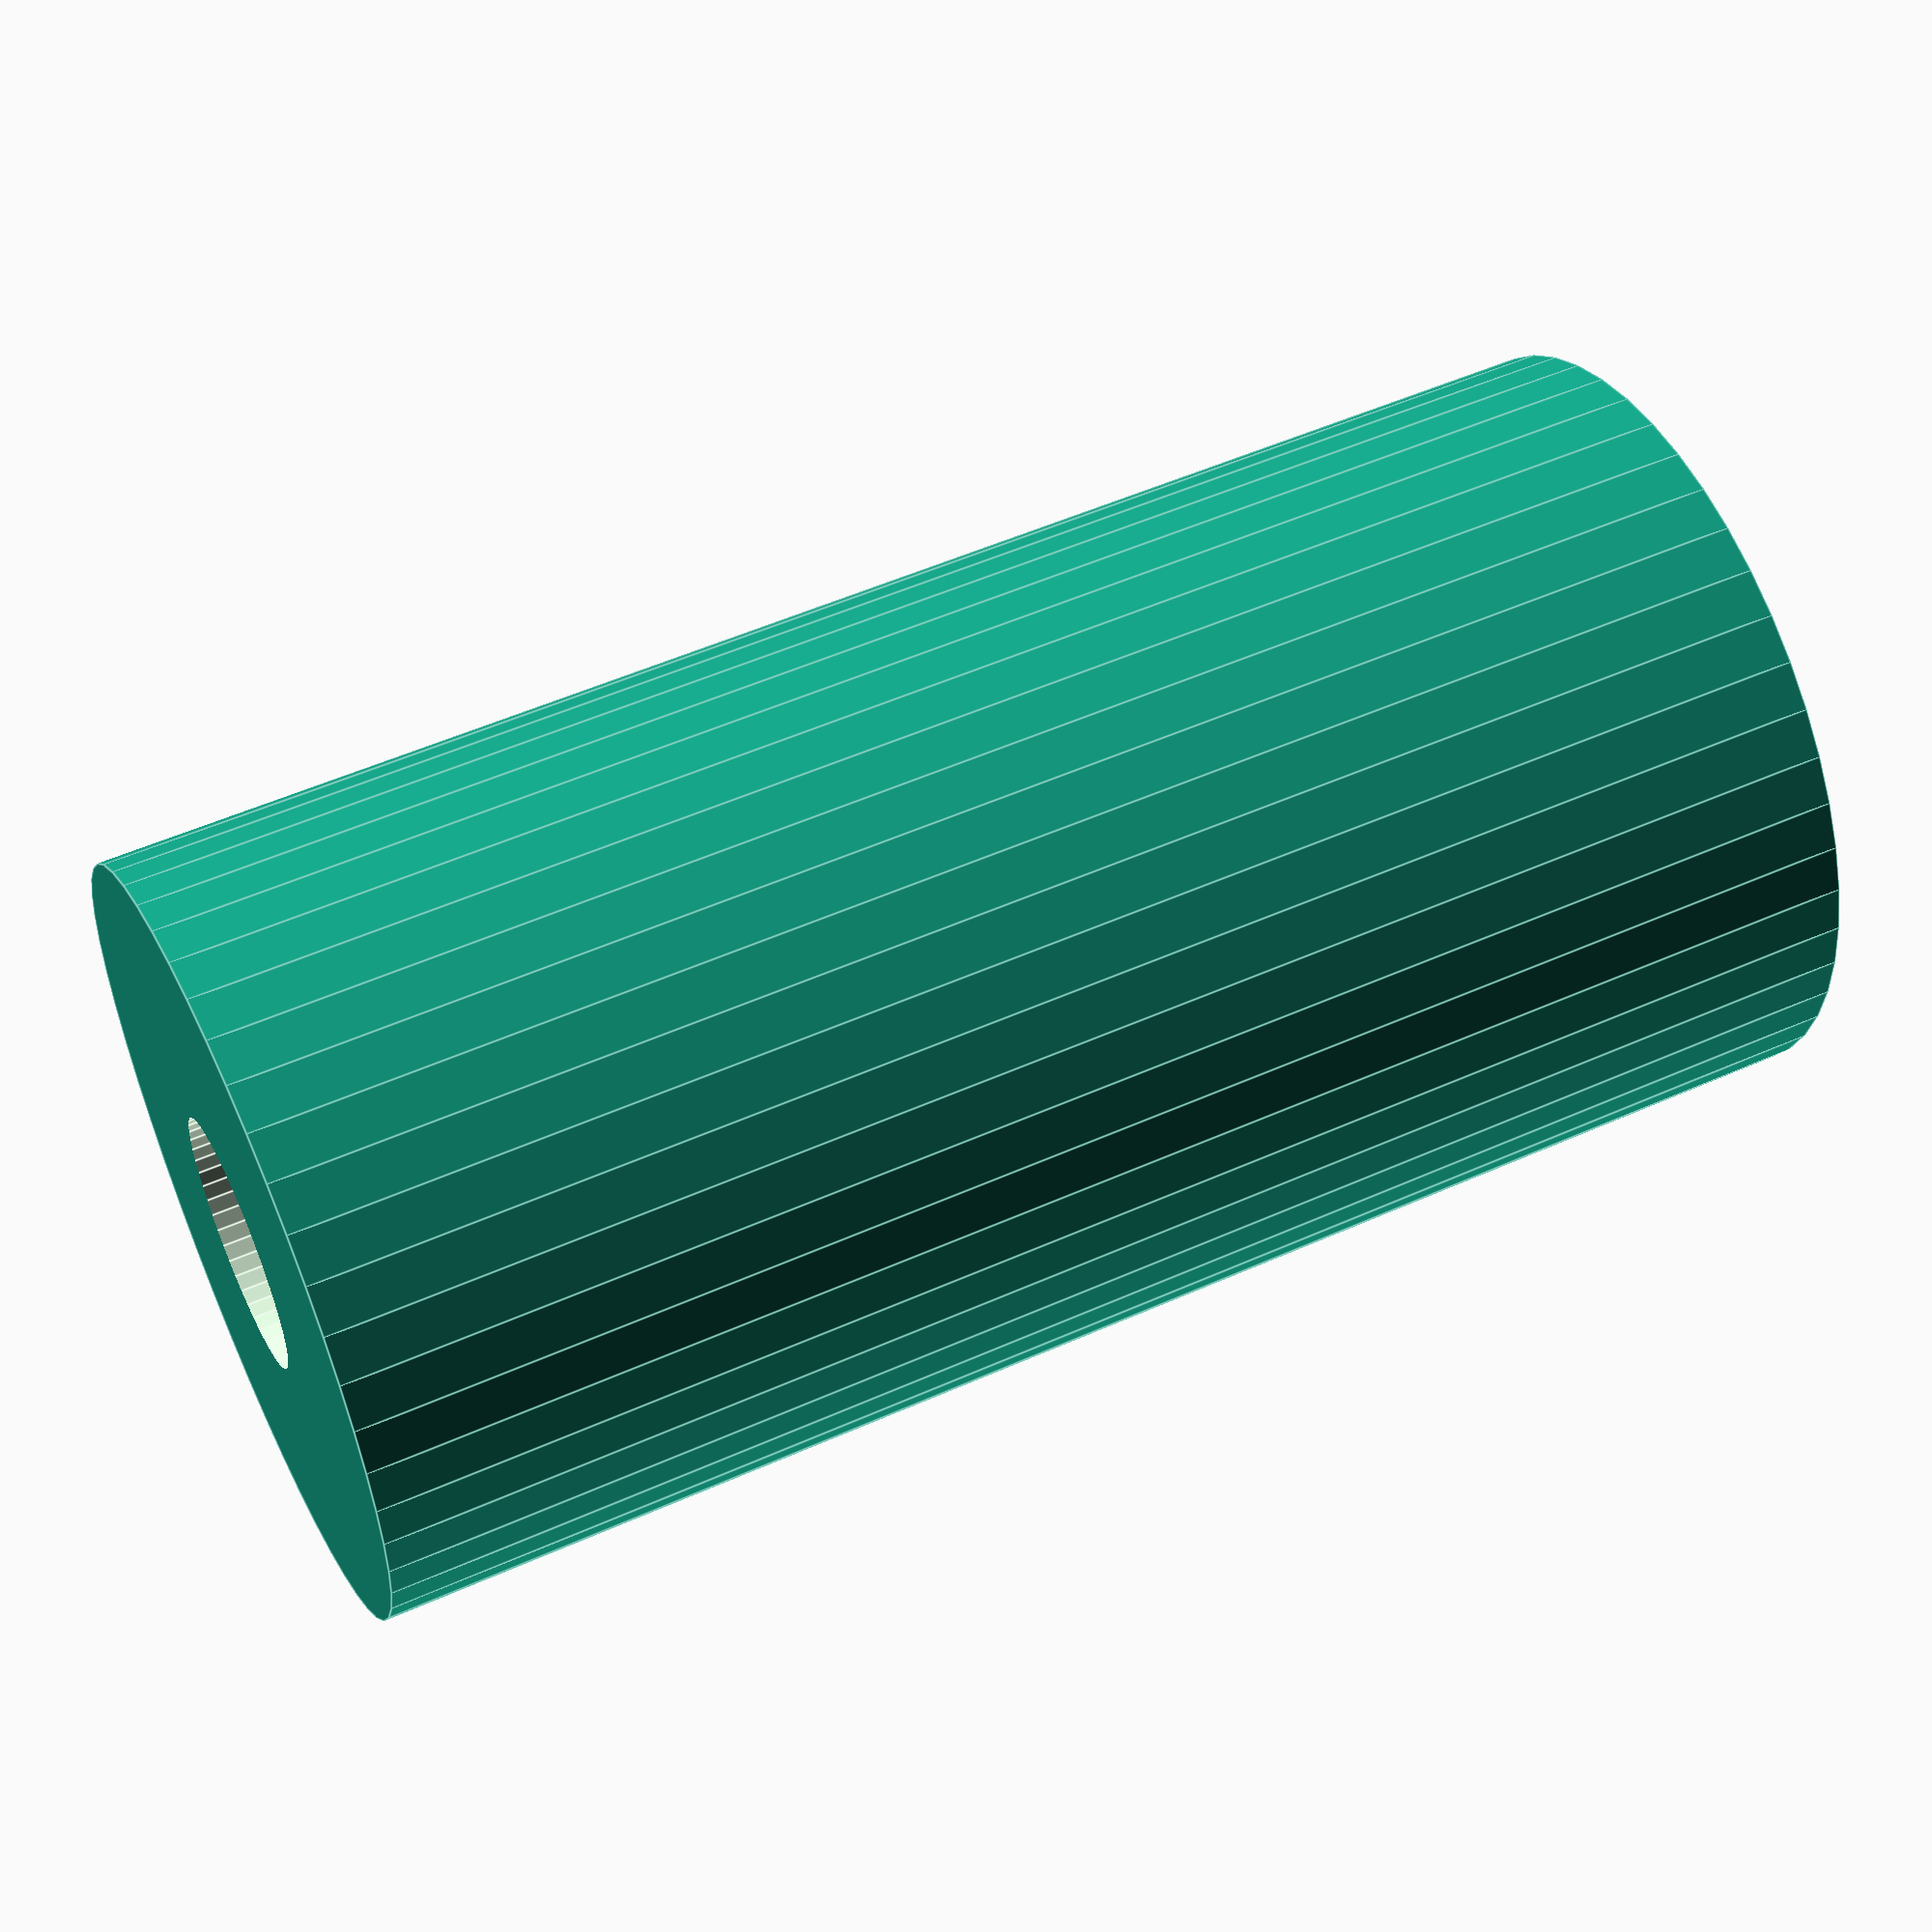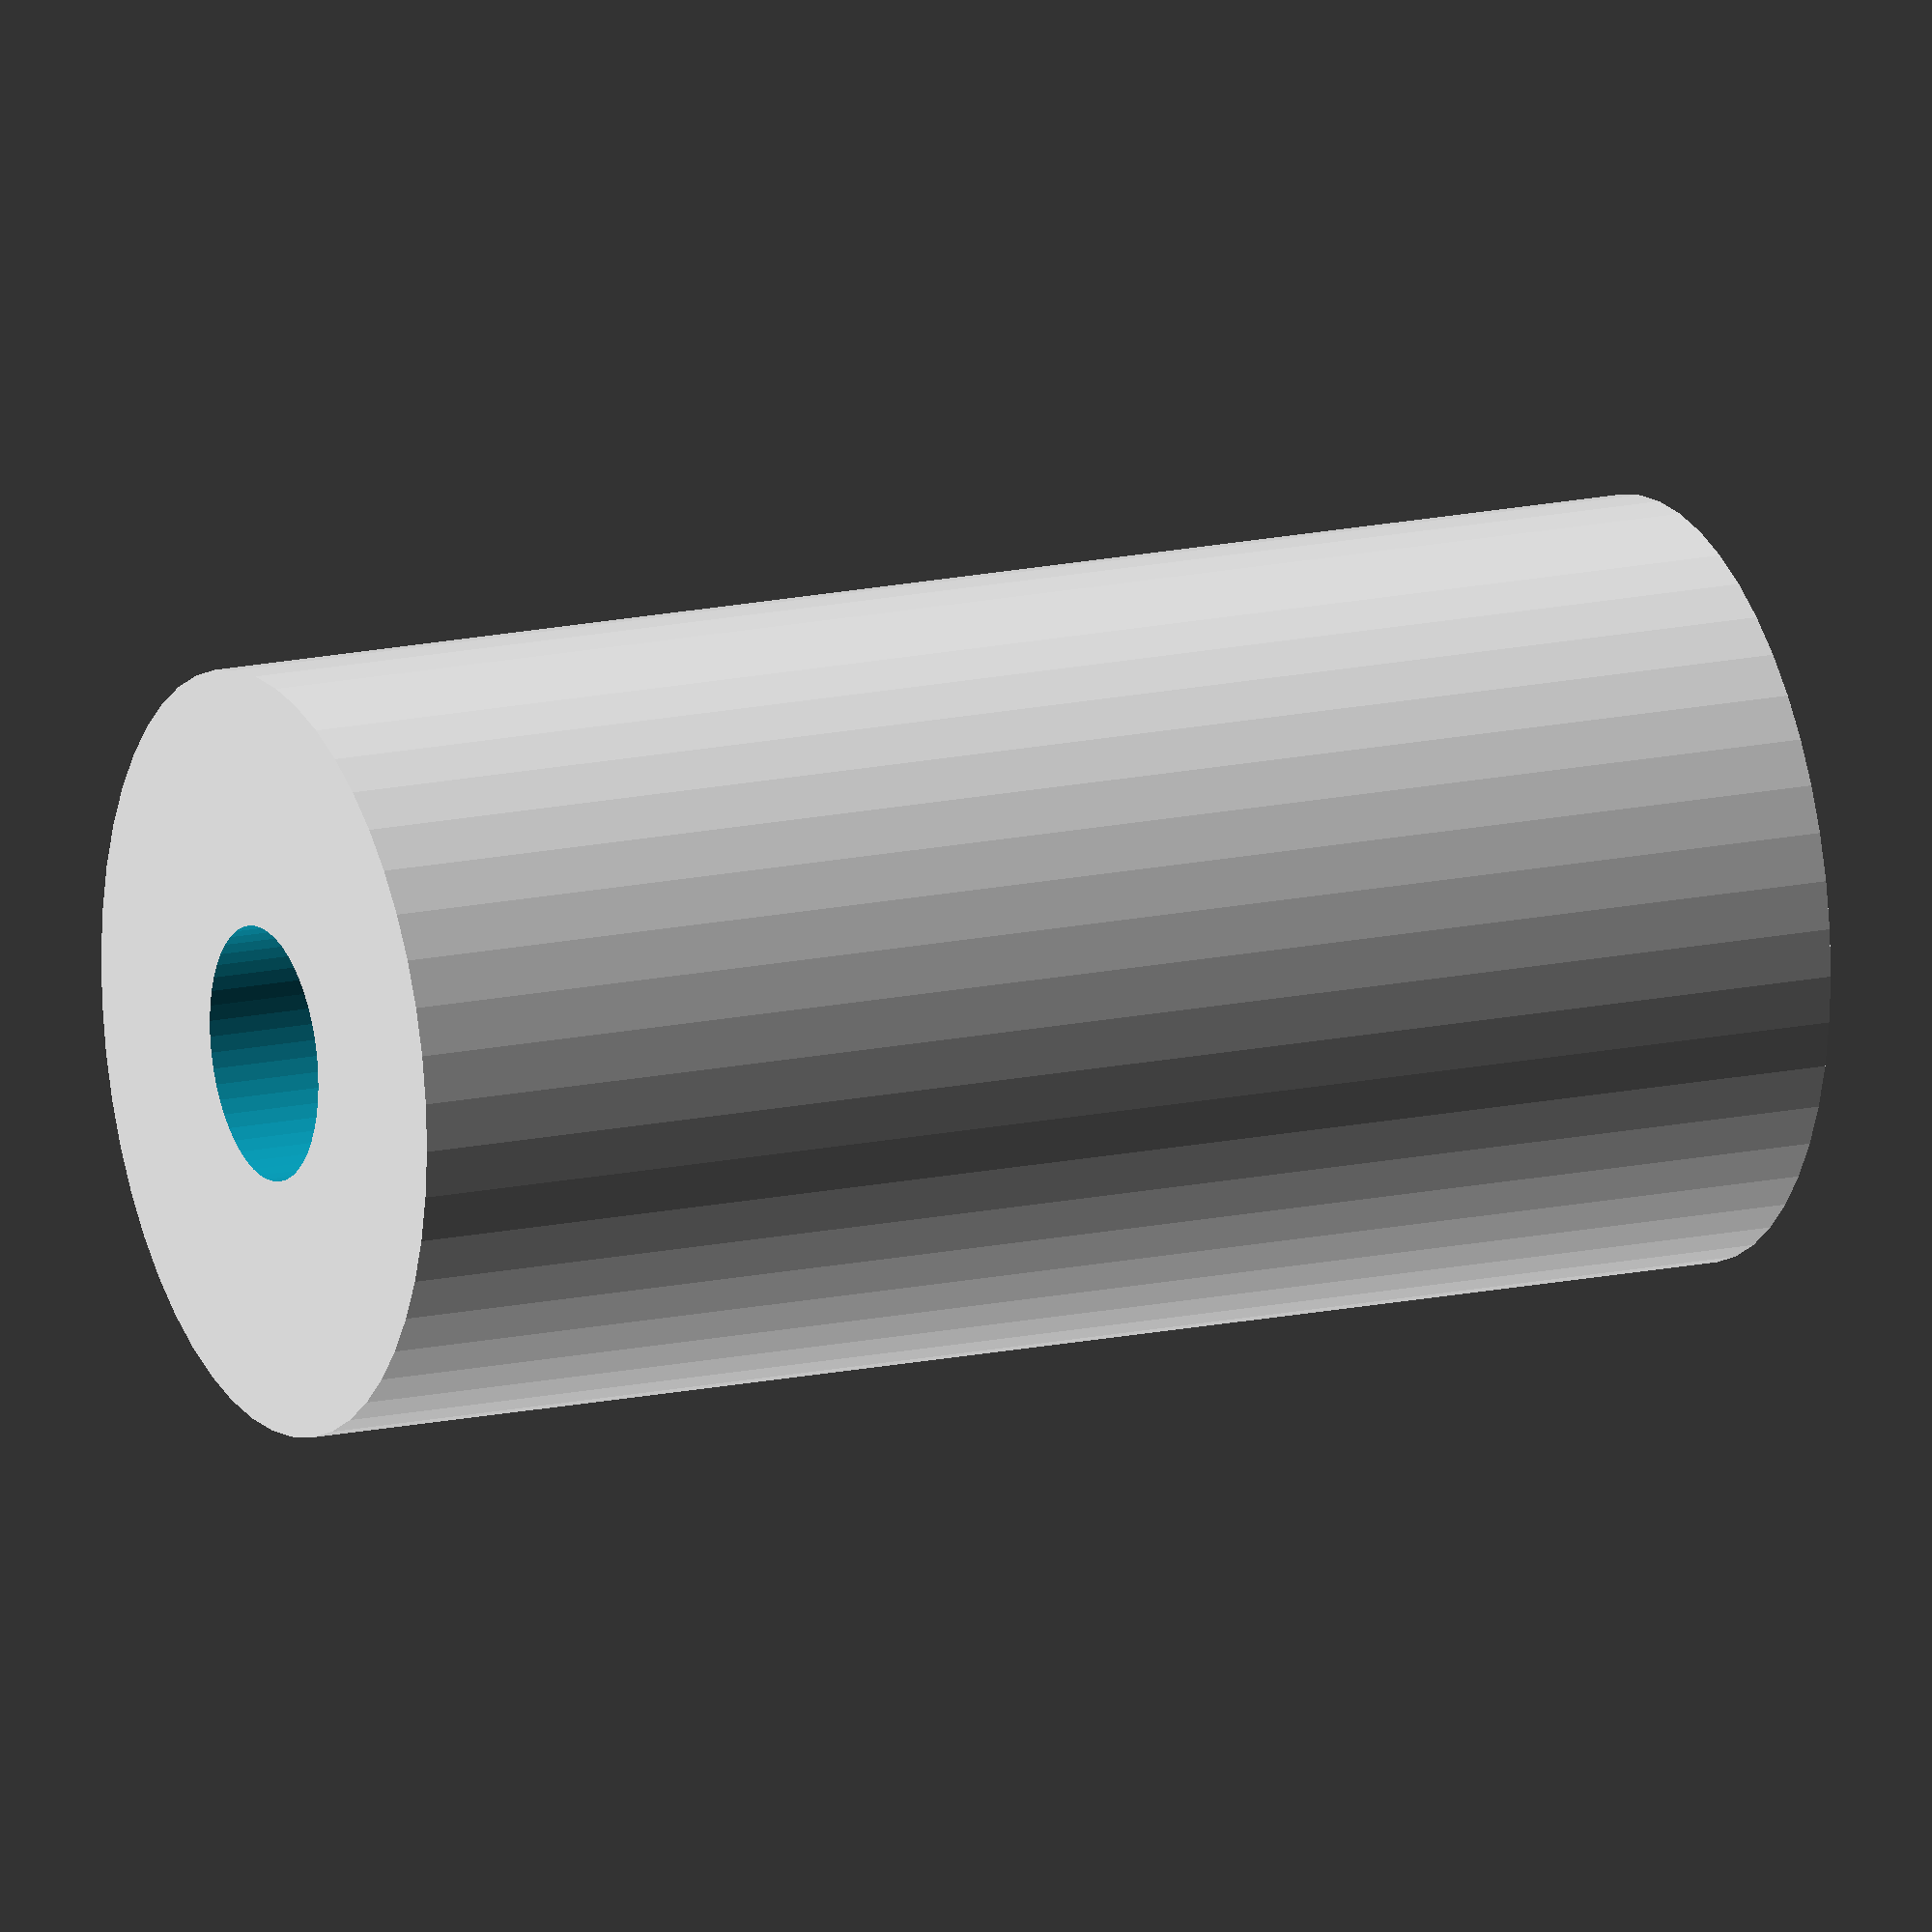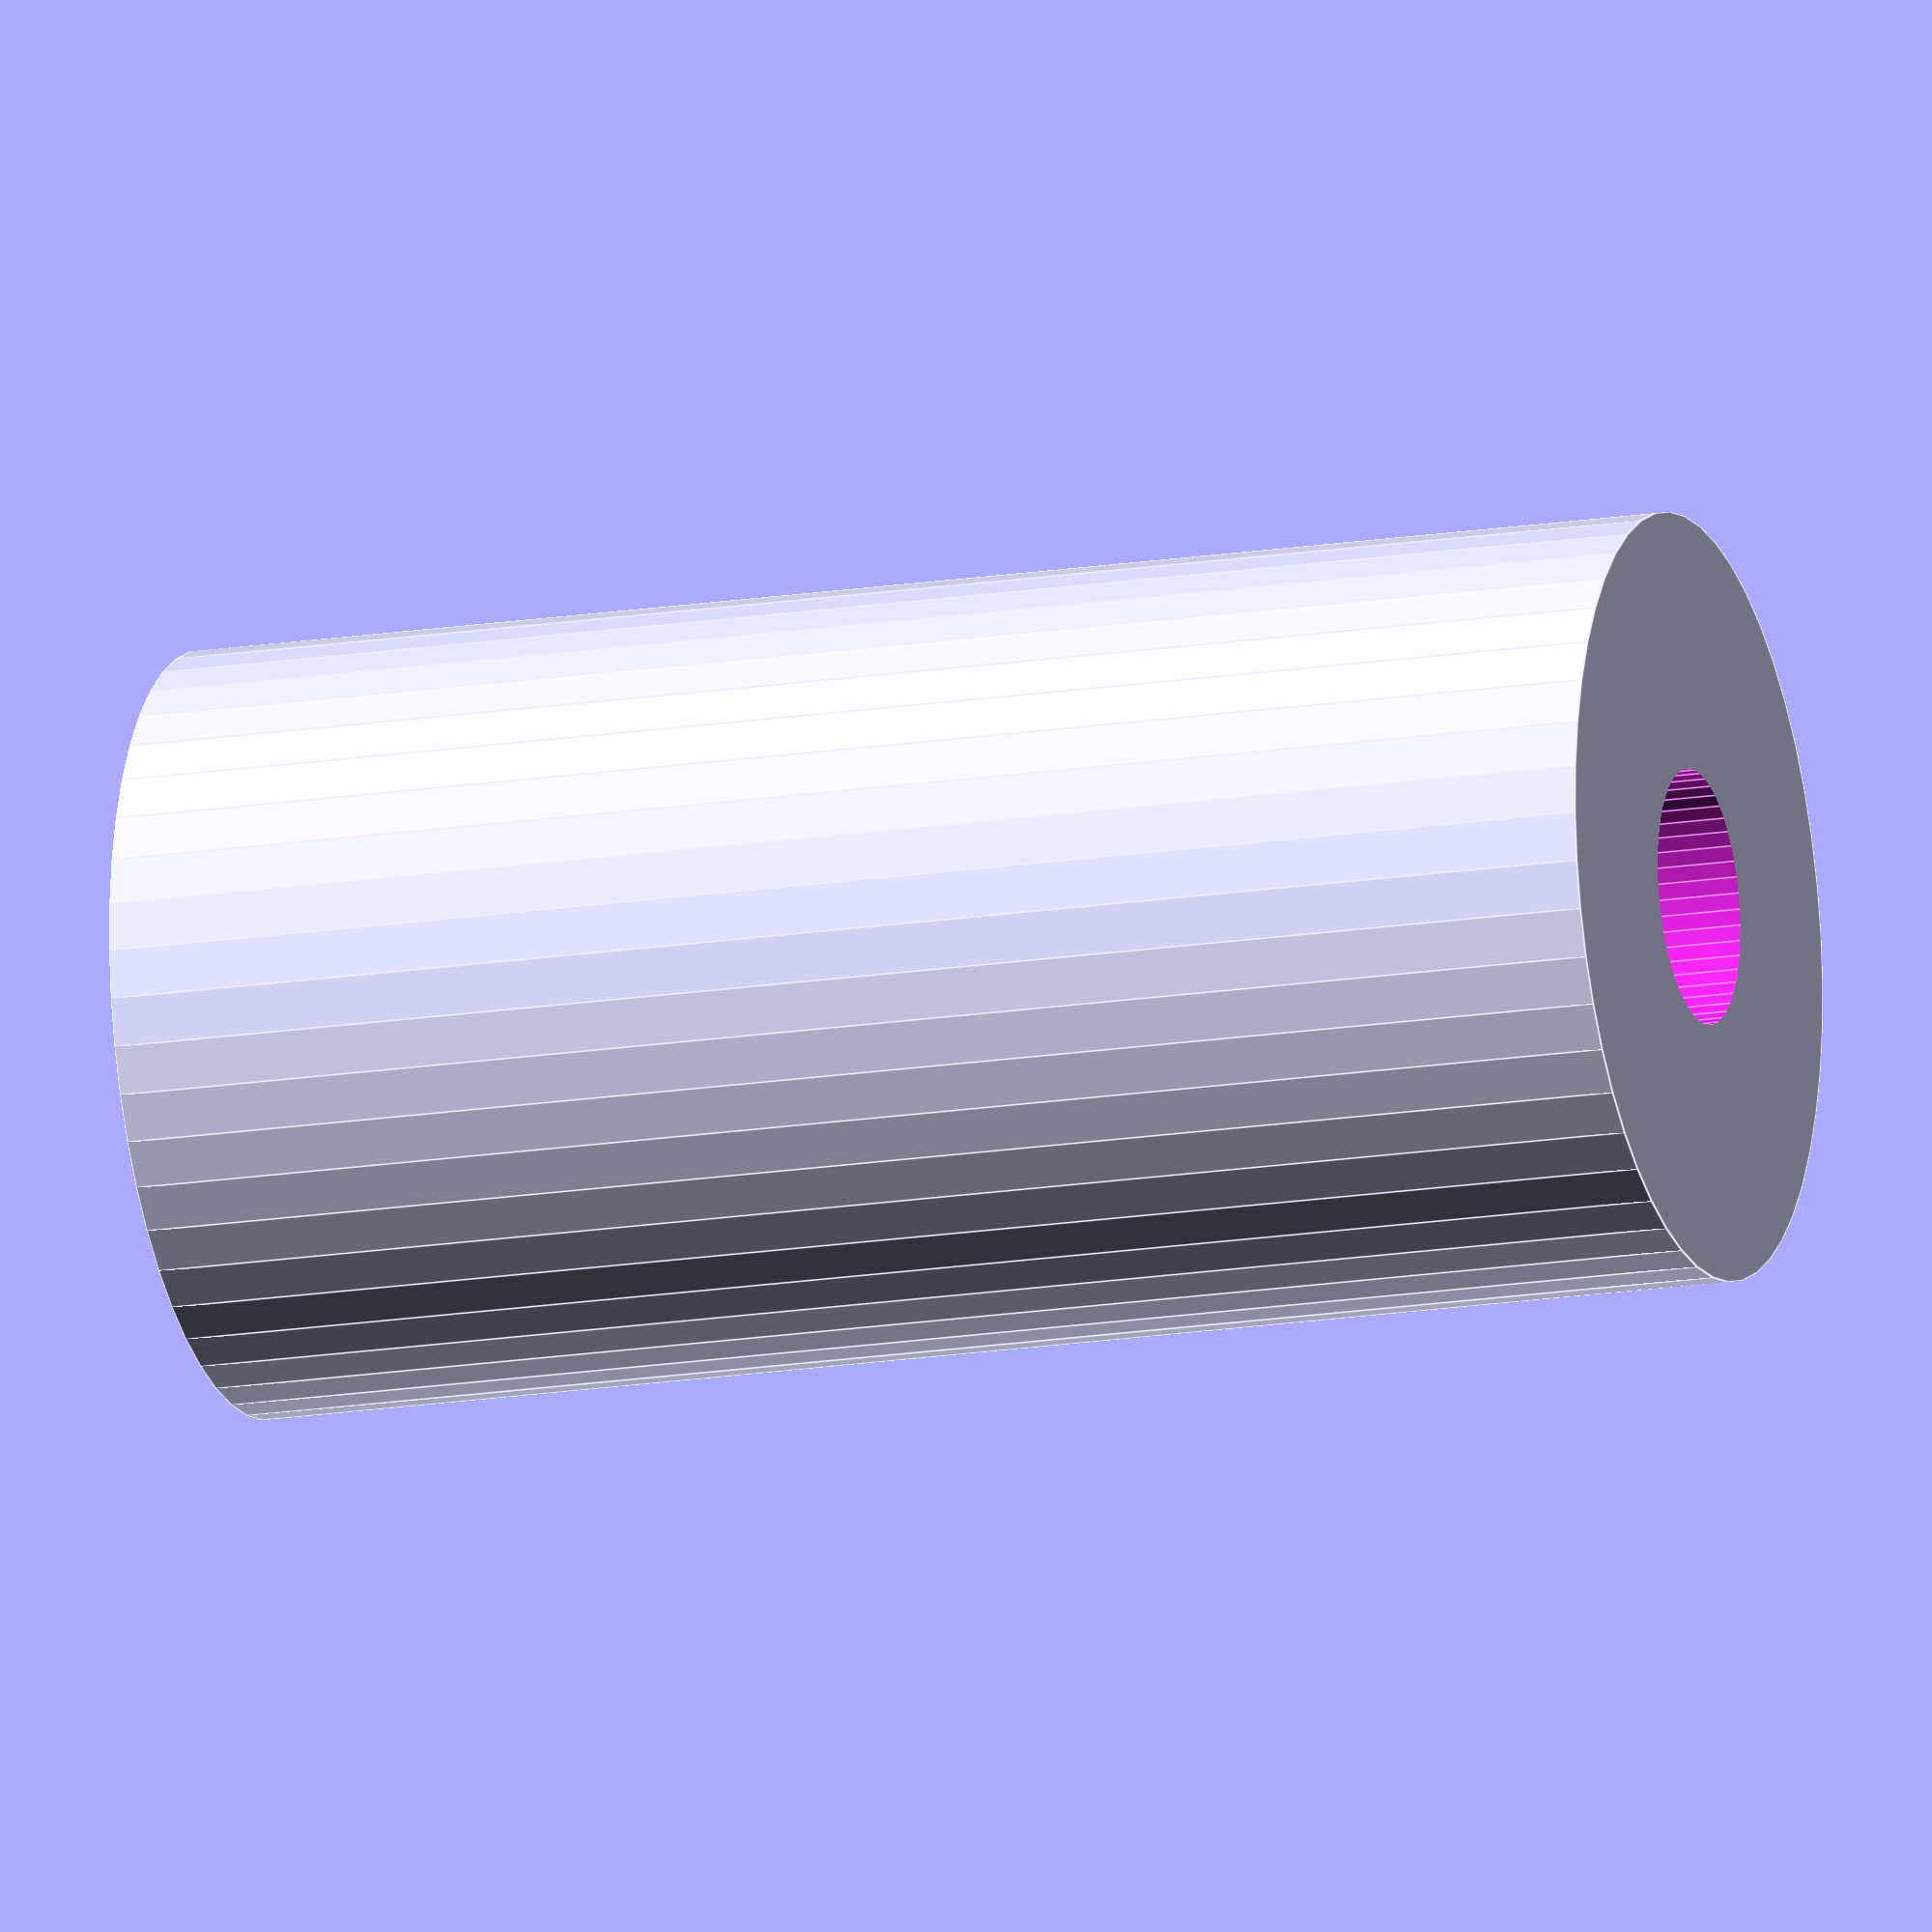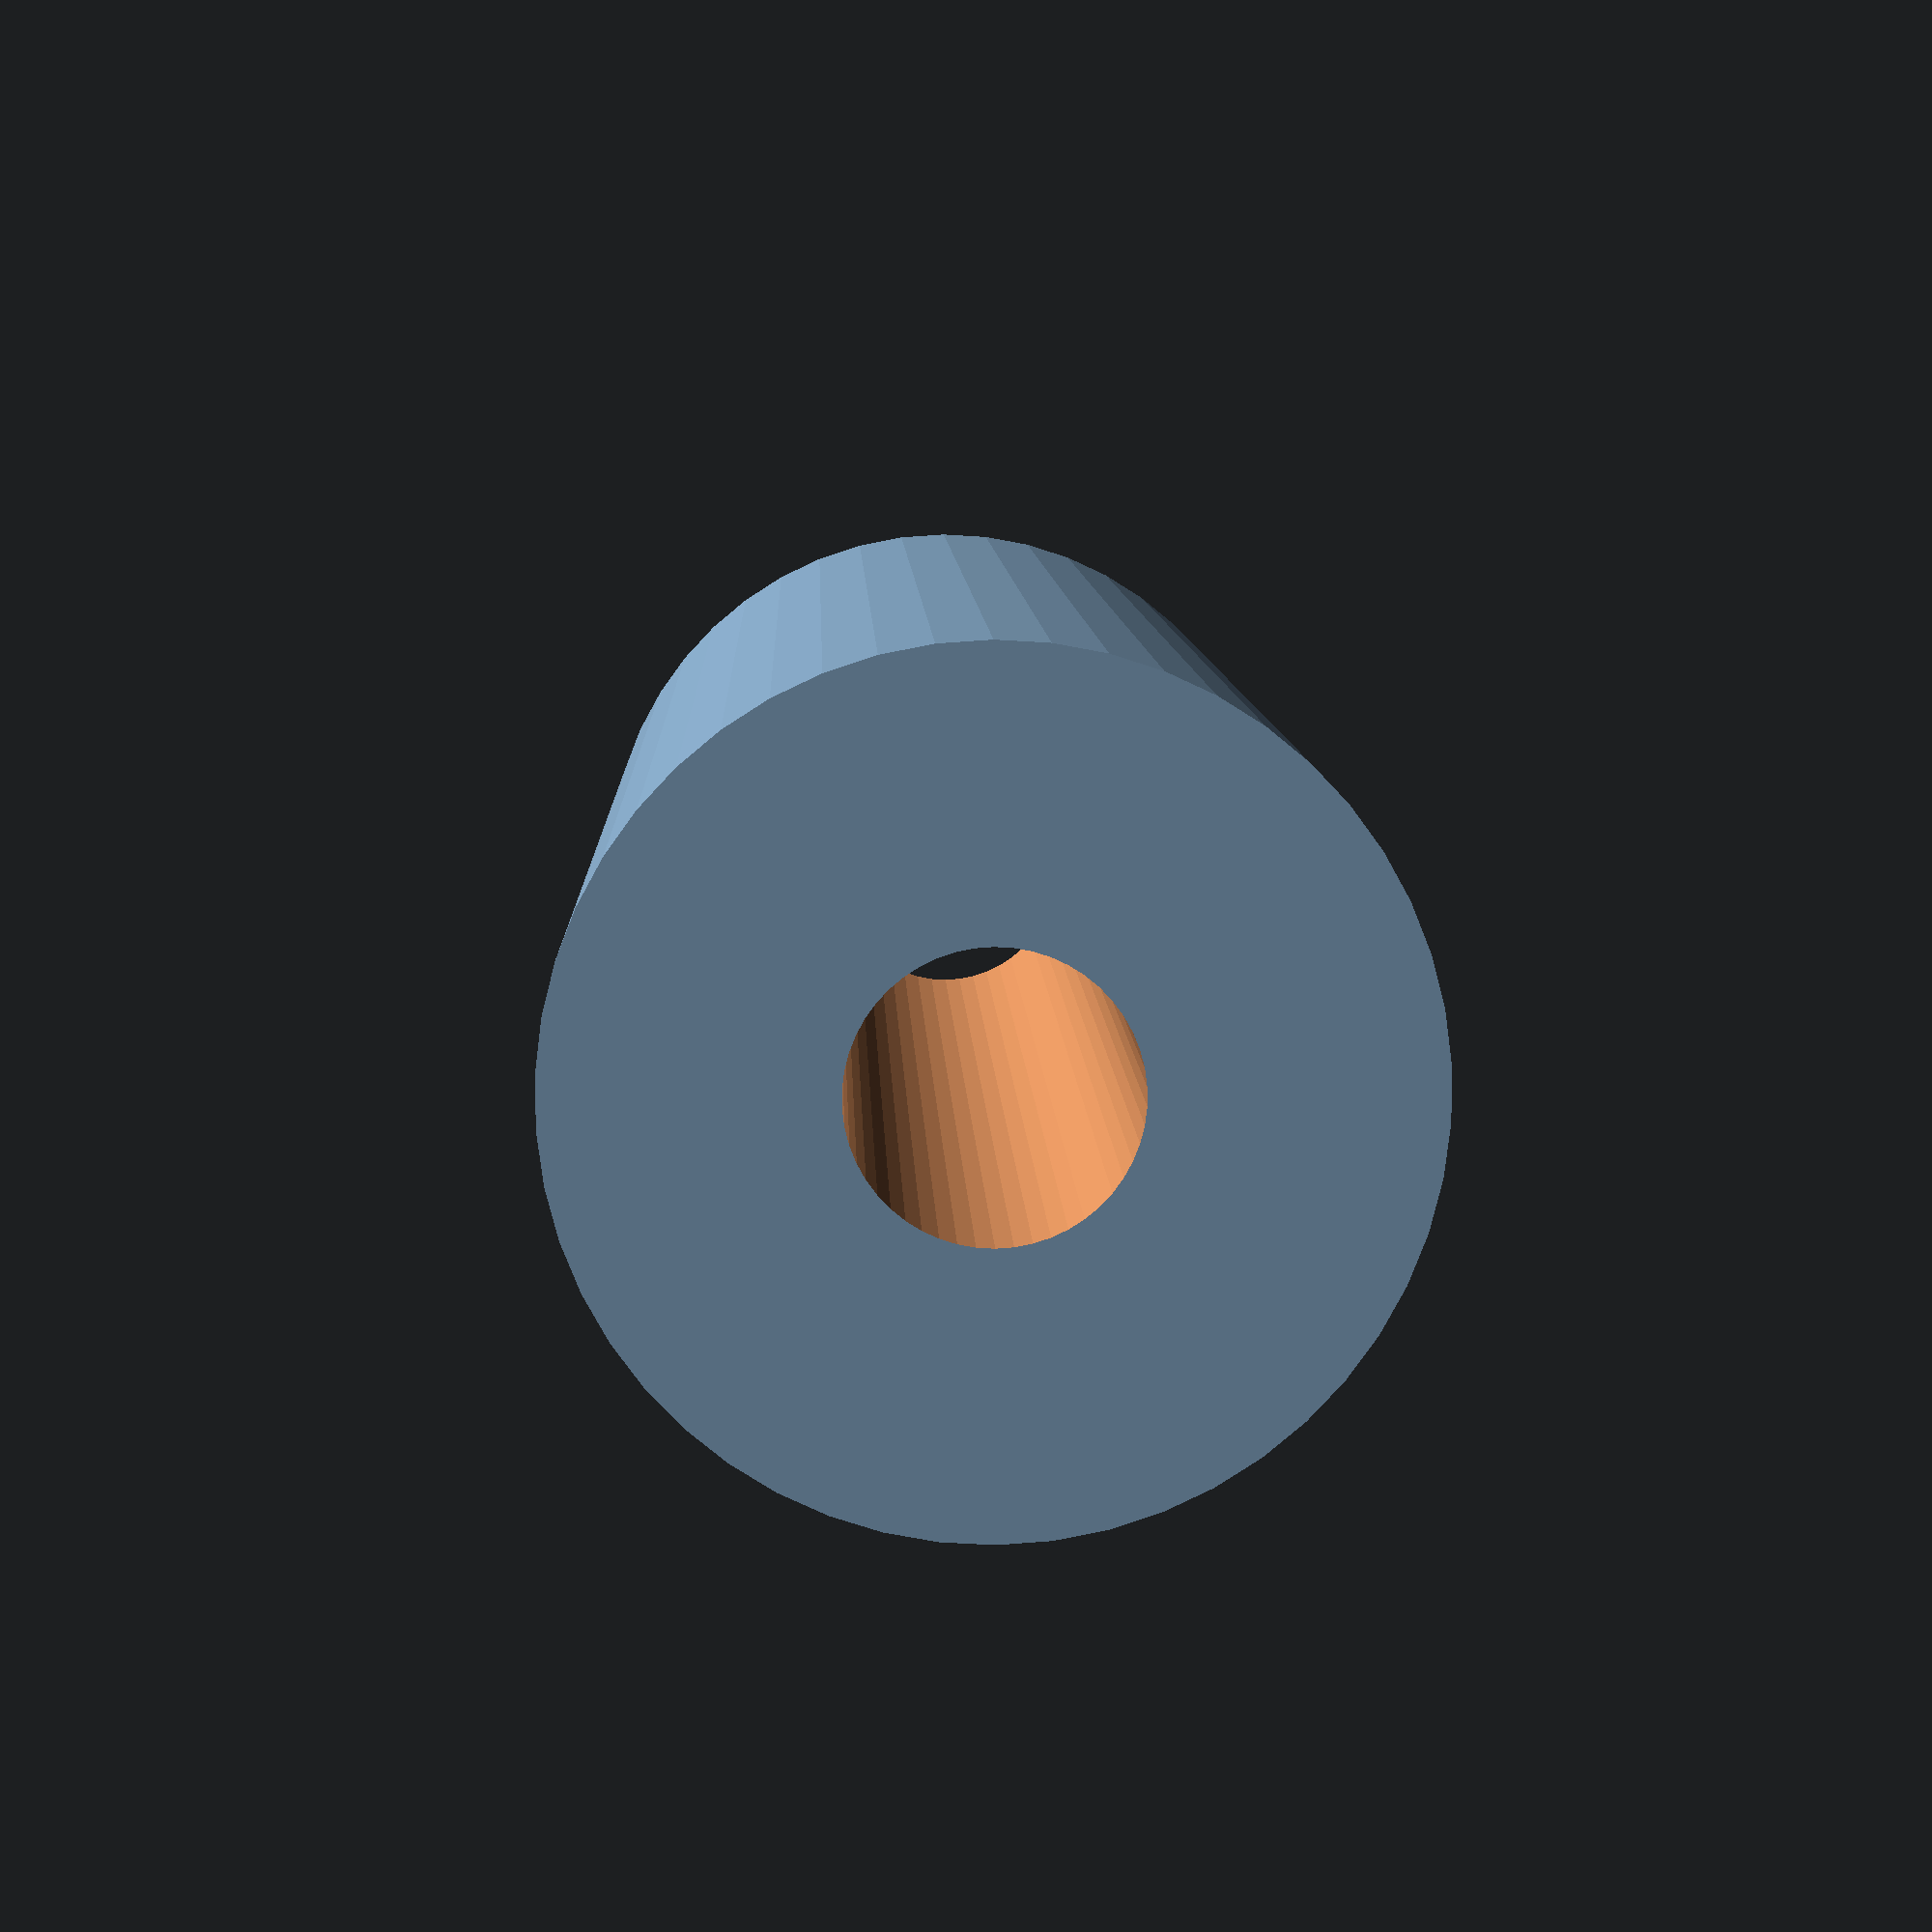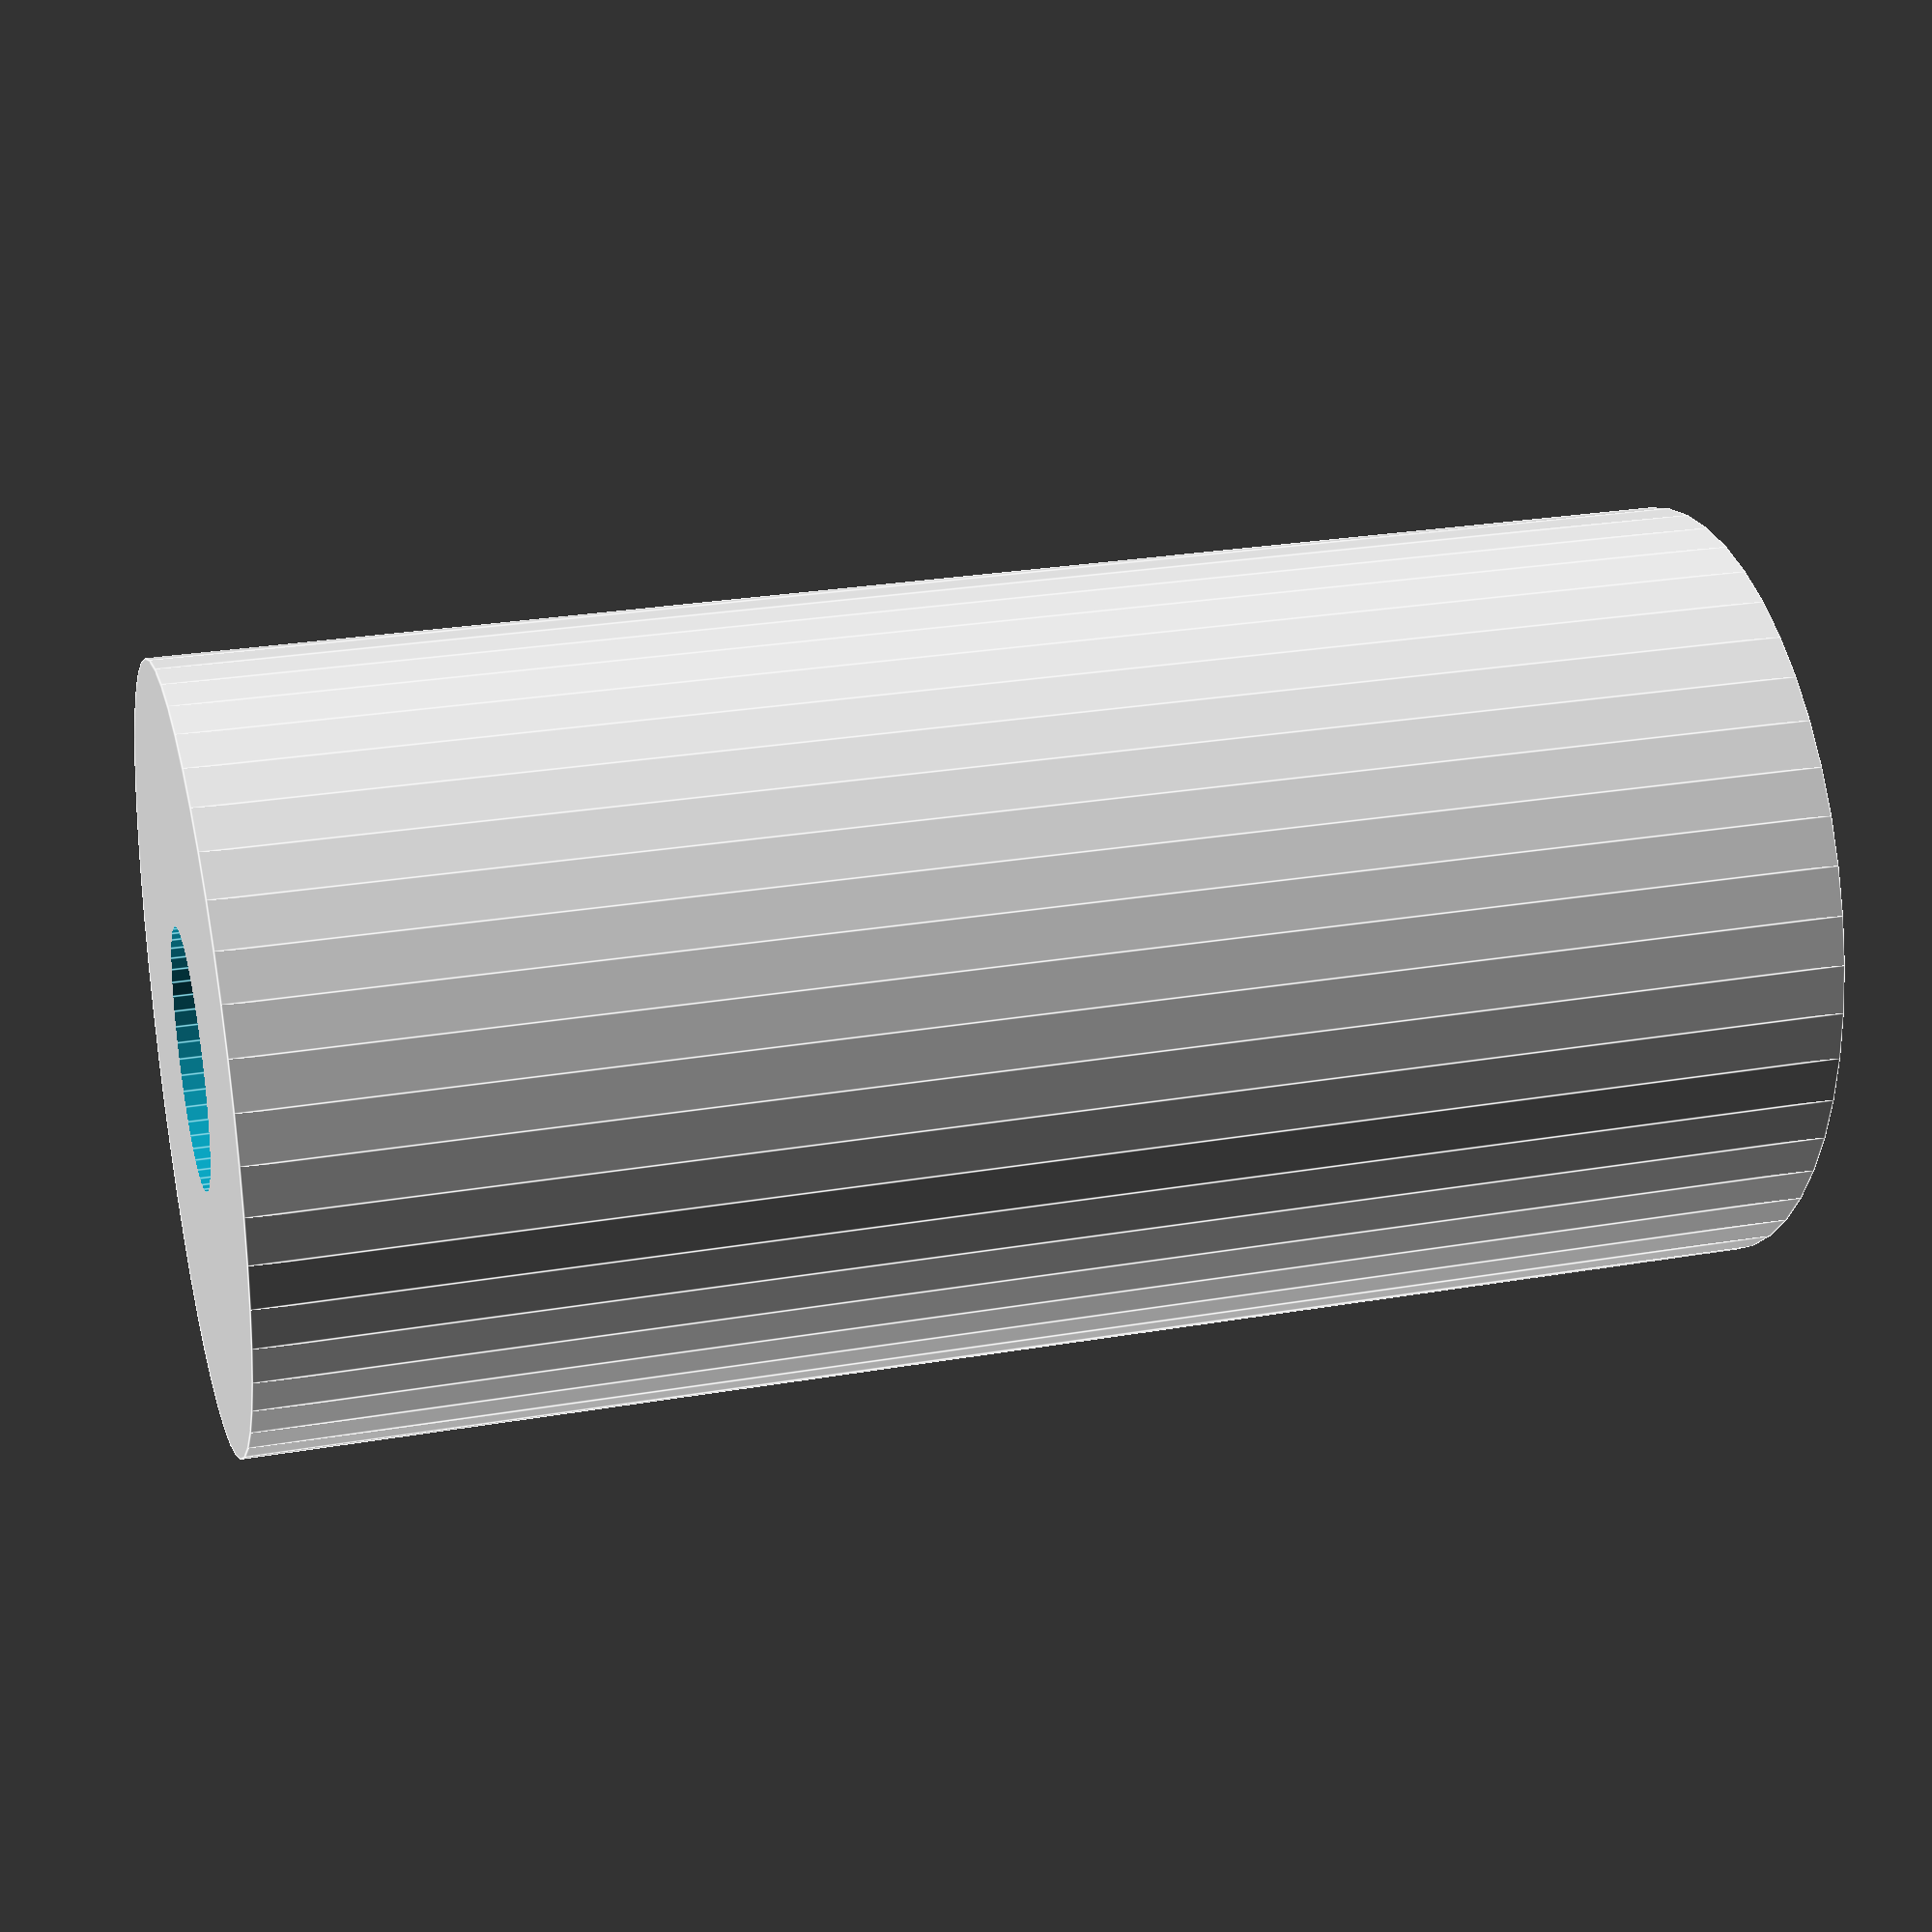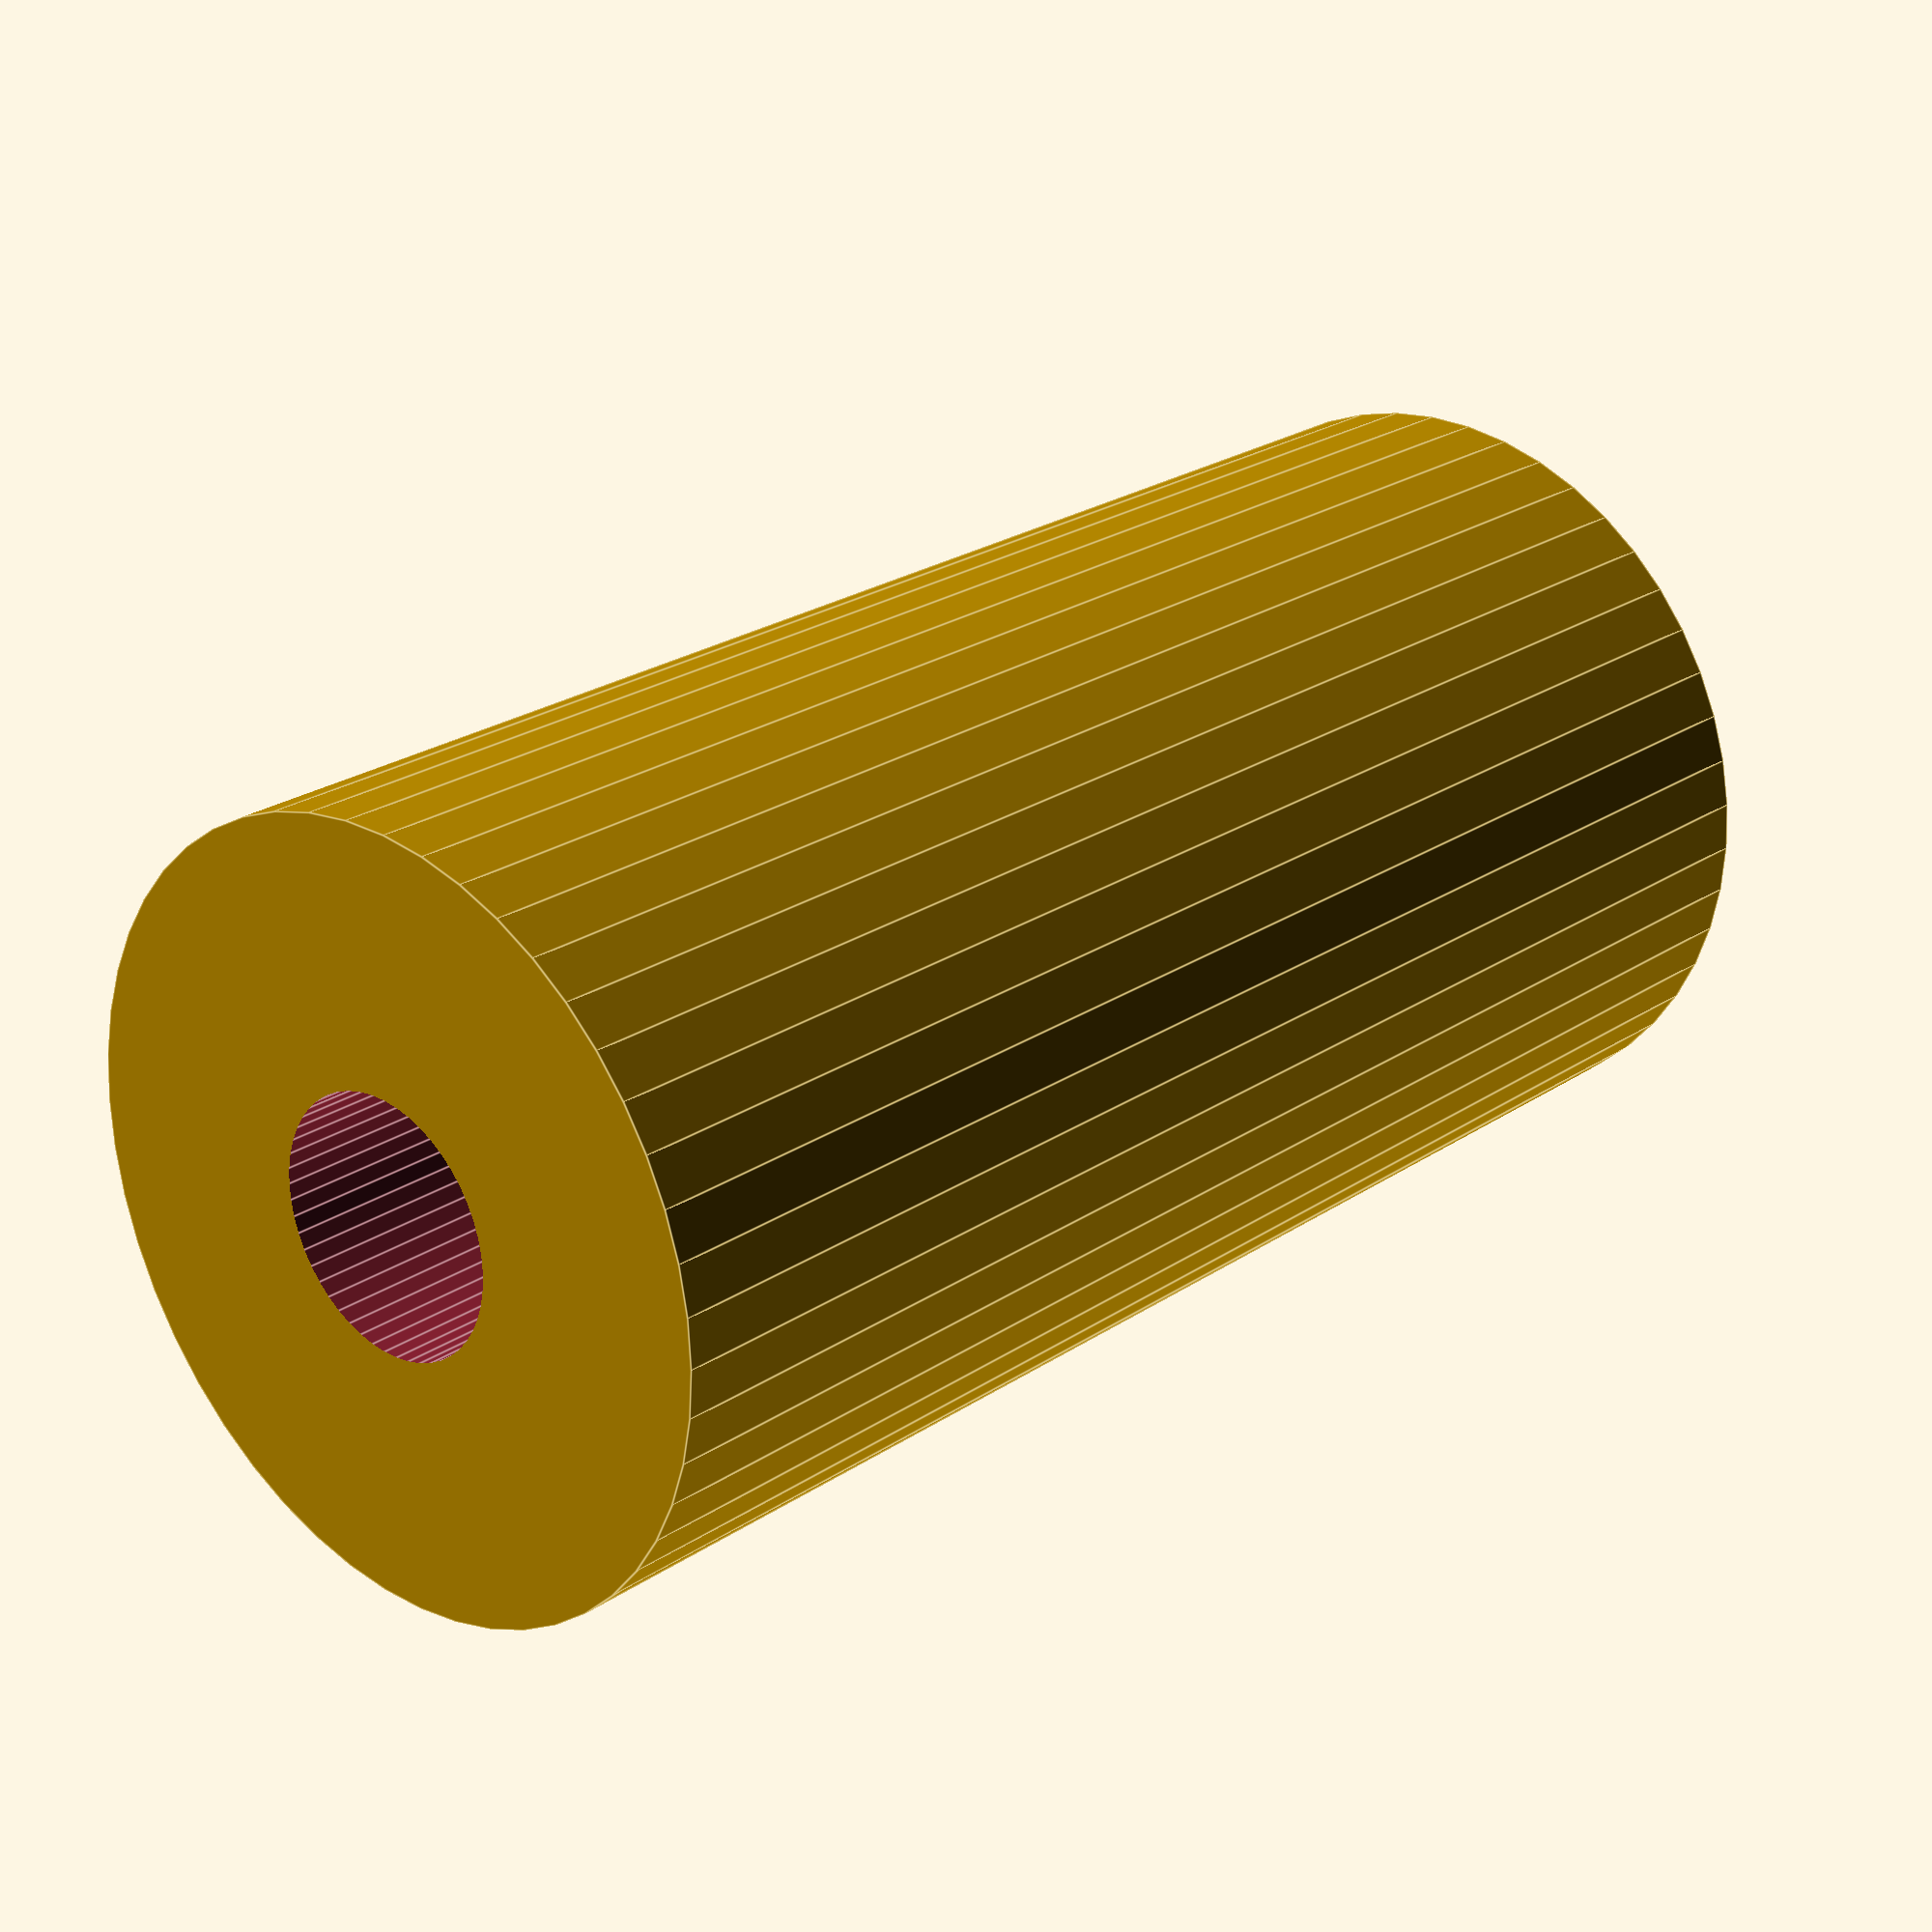
<openscad>
$fn = 50;


difference() {
	union() {
		translate(v = [0, 0, -48.0000000000]) {
			cylinder(h = 96, r = 24.0000000000);
		}
	}
	union() {
		translate(v = [0, 0, -100.0000000000]) {
			cylinder(h = 200, r = 8);
		}
	}
}
</openscad>
<views>
elev=307.6 azim=320.3 roll=244.3 proj=p view=edges
elev=344.4 azim=346.2 roll=65.1 proj=o view=wireframe
elev=16.2 azim=117.9 roll=108.7 proj=o view=edges
elev=171.7 azim=32.6 roll=1.8 proj=p view=solid
elev=154.3 azim=341.3 roll=105.5 proj=p view=edges
elev=156.0 azim=114.8 roll=317.9 proj=p view=edges
</views>
